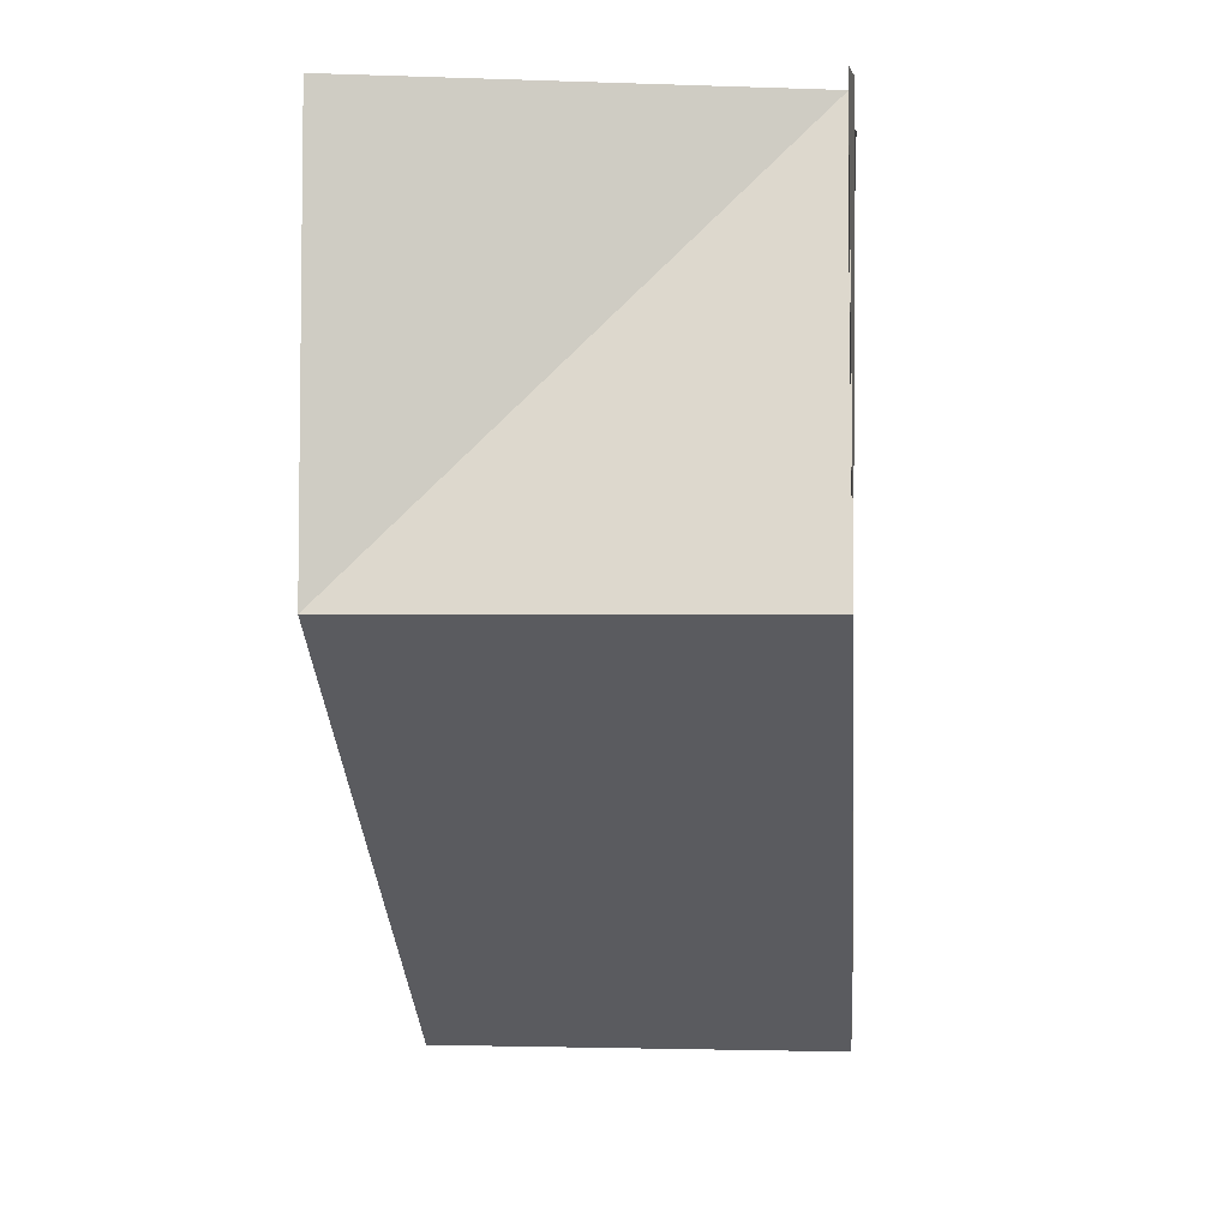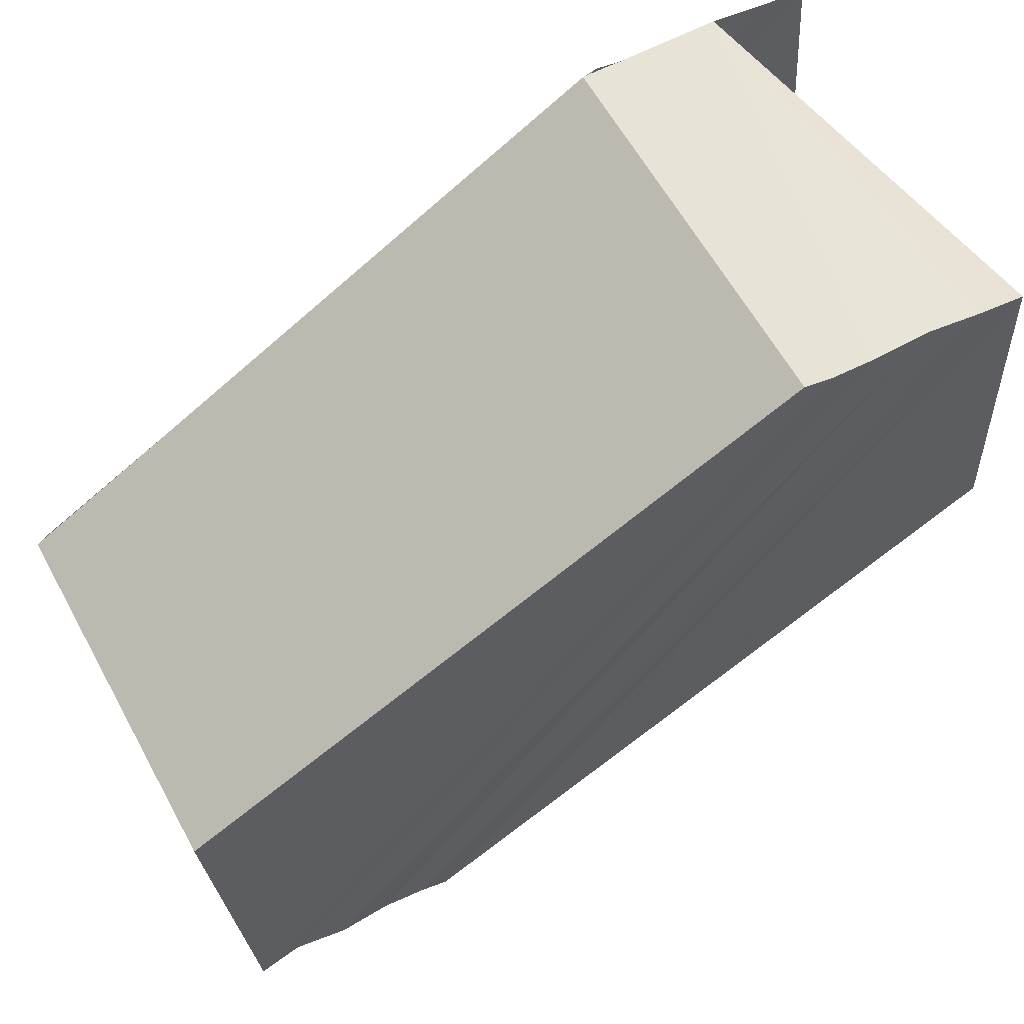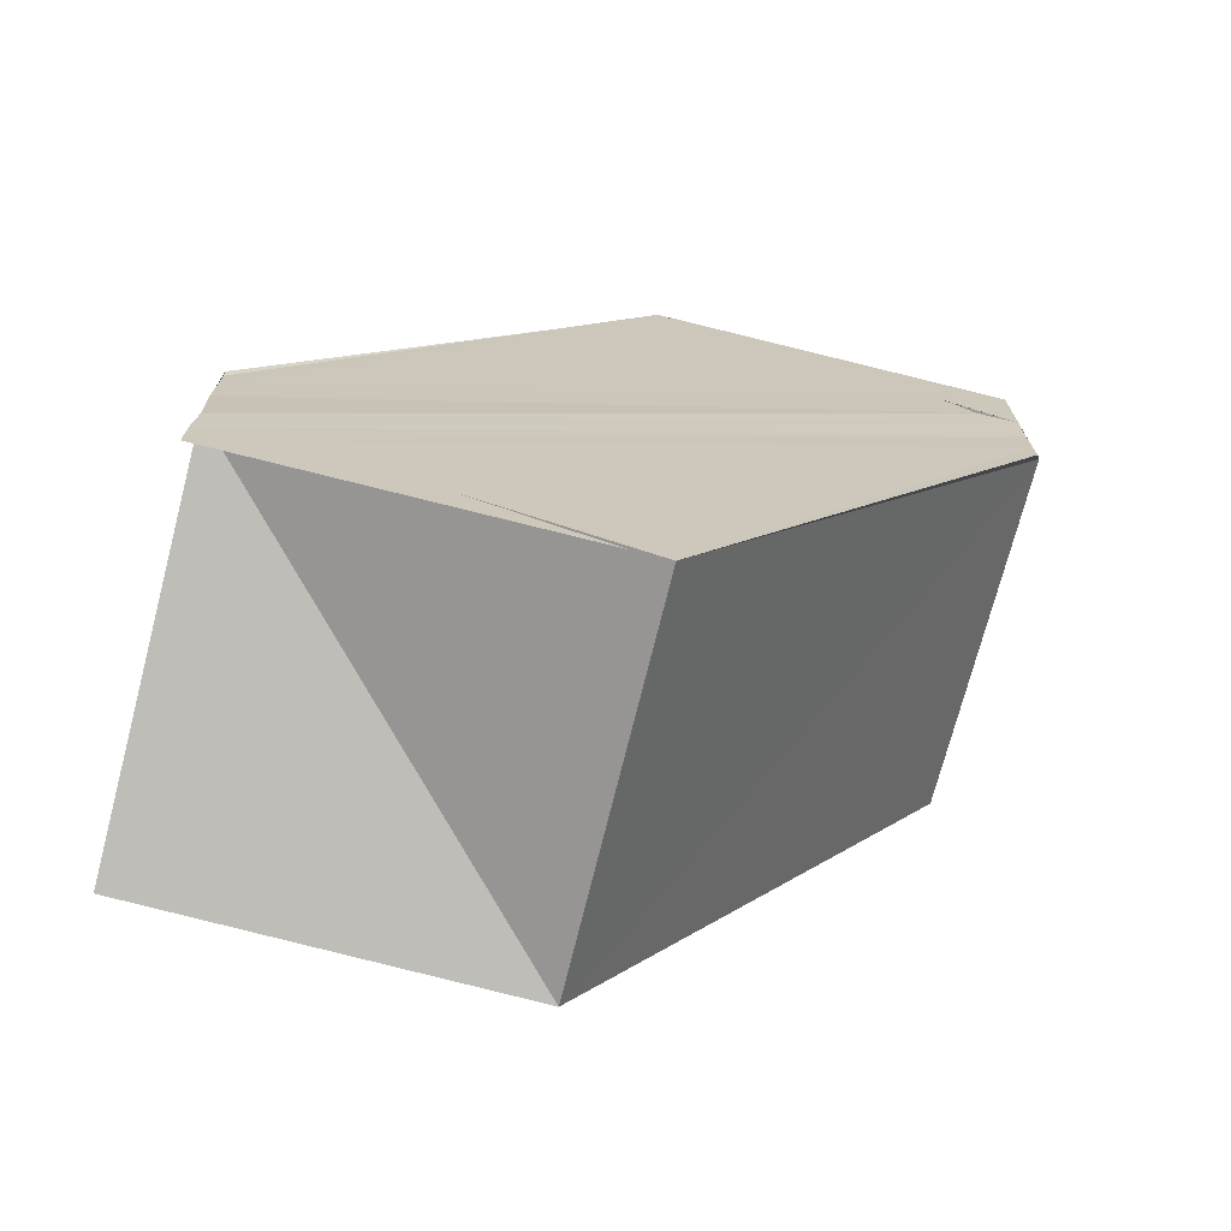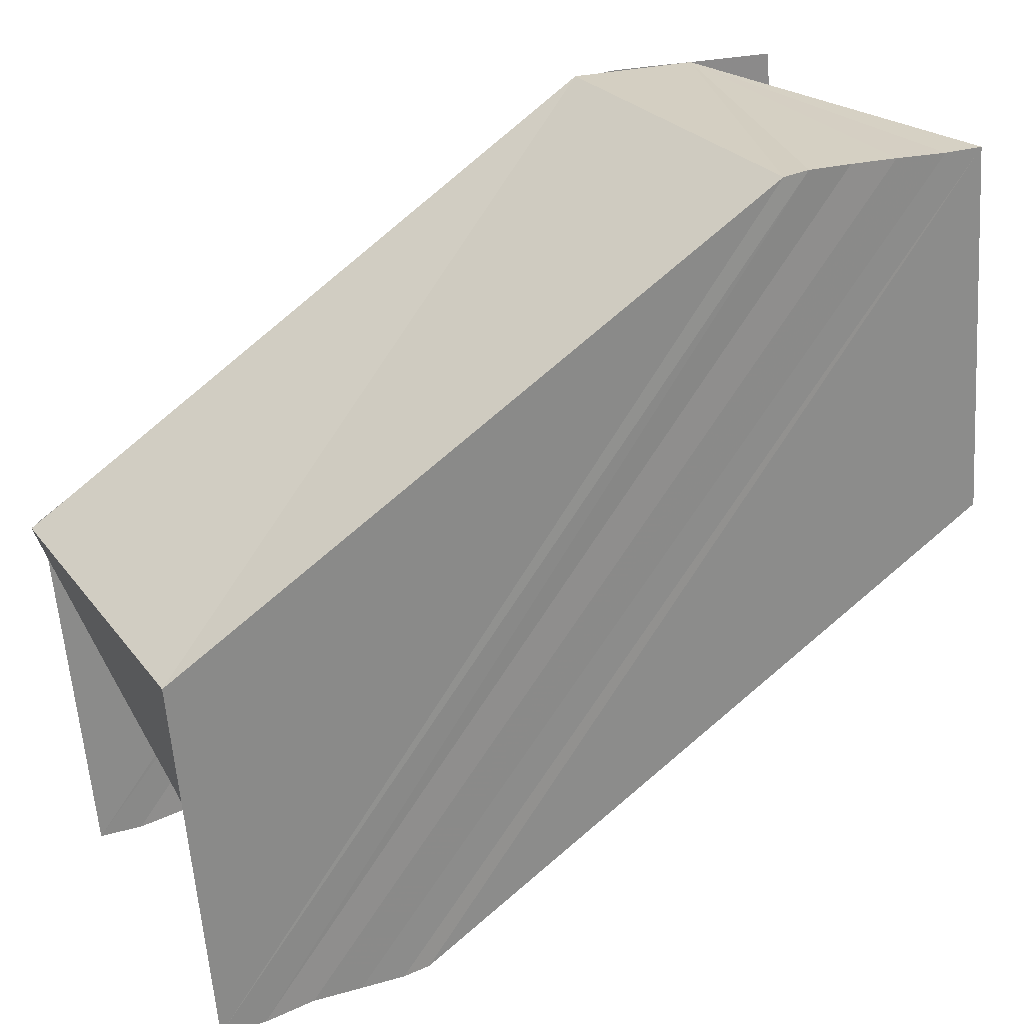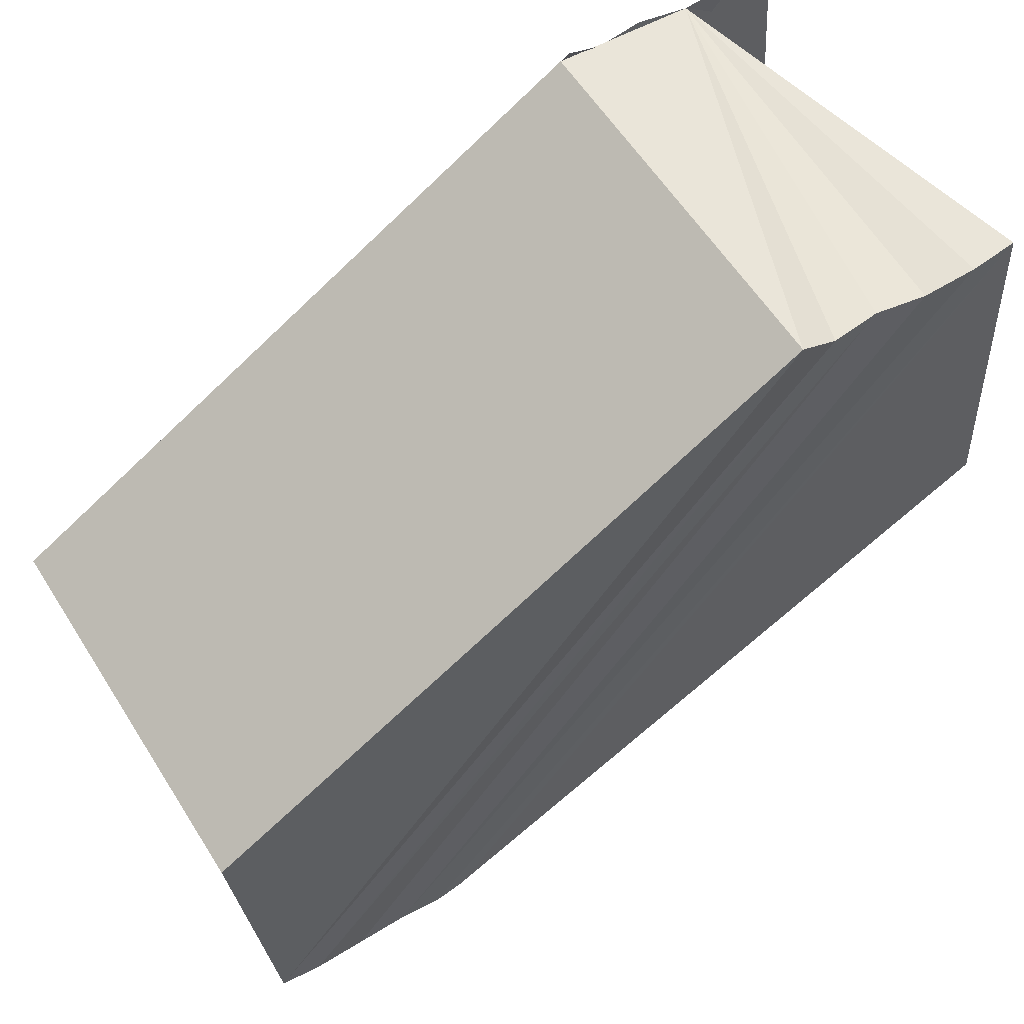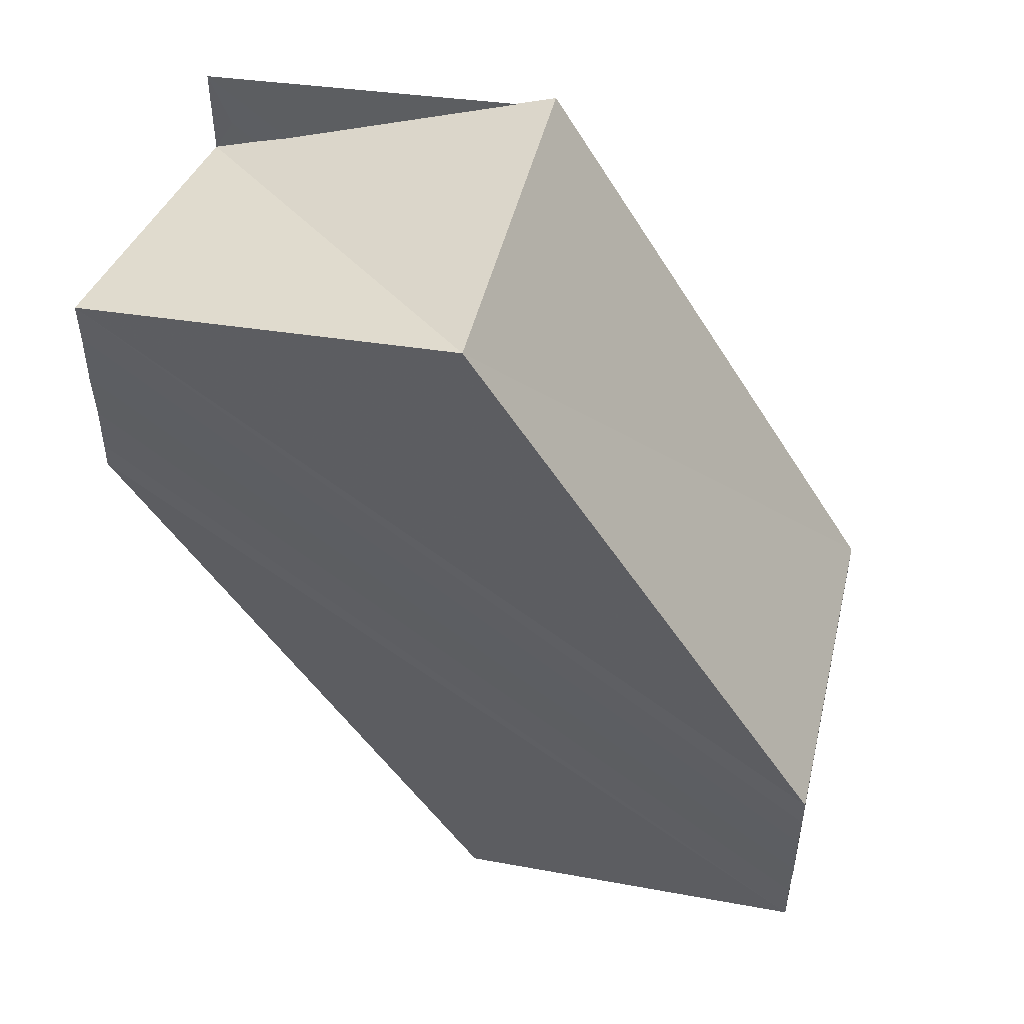
<metadata>
{"format":"obj","ext":"obj","renderer":"f3d","projection":"perspective","resolution":1024,"background":"white","views":[{"elev":-0.7,"azim":4.4,"up":"+Y"},{"elev":61.4,"azim":-116.9,"up":"+Y"},{"elev":-71.0,"azim":77.2,"up":"+Z"},{"elev":26.7,"azim":-115.9,"up":"+Y"},{"elev":59.4,"azim":-121.0,"up":"+Y"},{"elev":48.1,"azim":-76.1,"up":"+Z"}]}
</metadata>
<code>
o 2405
v 2206 1861 8.207
v 2206 1861 8.206
v 2206 1861 8.223
v 2206 1861 8.222
v 2206 1861 8.205
v 2206 1861 8.22
v 2206 1861 8.205
v 2206 1861 8.204
v 2206 1861 8.204
v 2206 1861 8.22
v 2206 1861 8.204
v 2206 1861 8.204
v 2206 1861 8.219
v 2206 1861 8.211
v 2205 1861 8.21
v 2205 1861 8.21
v 2205 1861 8.226
v 2205 1861 8.21
v 2205 1861 8.21
v 2205 1861 8.225
v 2205 1861 8.226
v 2205 1861 8.208
v 2205 1861 8.224
v 2205 1861 8.21
v 2205 1861 8.207
v 2205 1861 8.206
v 2205 1861 8.223
v 2205 1861 8.208
v 2205 1861 8.222
v 2205 1861 8.207
v 2206 1861 8.207
v 2205 1861 8.205
v 2205 1861 8.22
v 2205 1861 8.206
v 2205 1861 8.22
v 2205 1861 8.205
v 2205 1861 8.204
v 2205 1861 8.205
v 2205 1861 8.206
v 2205 1861 8.22
v 2205 1861 8.207
v 2205 1861 8.222
v 2205 1861 8.208
v 2205 1861 8.223
v 2205 1861 8.21
v 2205 1861 8.224
v 2205 1861 8.21
v 2205 1861 8.225
v 2205 1861 8.204
v 2206 1861 8.204
v 2206 1861 8.219
v 2206 1861 8.219
v 2205 1861 8.204
v 2205 1861 8.22
v 2206 1861 8.207
v 2205 1861 8.205
v 2206 1861 8.204
v 2206 1861 8.205
v 2205 1861 8.22
v 2205 1861 8.22
v 2205 1861 8.222
v 2205 1861 8.223
v 2205 1861 8.224
v 2206 1861 8.223
v 2205 1861 8.225
v 2205 1861 8.226
v 2206 1861 8.226
v 2206 1861 8.211
v 2206 1861 8.226
v 2206 1861 8.211
v 2206 1861 8.21
v 2206 1861 8.226
v 2206 1861 8.226
v 2206 1861 8.21
v 2206 1861 8.226
v 2206 1861 8.225
v 2206 1861 8.223
v 2206 1861 8.226
v 2206 1861 8.208
v 2206 1861 8.225
v 2206 1861 8.224
v 2206 1861 8.207
v 2206 1861 8.204
v 2206 1861 8.204
v 2206 1861 8.223
v 2205 1861 8.225
v 2205 1861 8.226
v 2206 1861 8.226
v 2206 1861 8.225
f 1 2 3
f 3 2 4
f 2 5 4
f 4 5 6
f 7 8 6
f 6 9 10
f 9 11 10
f 10 12 13
f 1 14 15
f 16 14 17
f 1 18 19
f 20 18 21
f 1 19 22
f 23 24 20
f 1 22 25
f 1 25 26
f 27 28 23
f 29 30 27
f 31 26 32
f 33 34 29
f 35 36 33
f 37 38 35
f 38 39 40
f 39 41 42
f 41 43 44
f 43 45 46
f 45 47 48
f 31 49 50
f 50 49 51
f 52 53 54
f 55 56 53
f 55 57 58
f 3 52 59
f 3 54 60
f 3 60 61
f 3 61 62
f 3 62 63
f 64 63 65
f 64 66 67
f 66 68 69
f 70 71 67
f 72 71 73
f 71 74 73
f 75 74 76
f 77 78 75
f 74 79 80
f 80 79 81
f 79 1 81
f 81 1 3
f 82 83 84
f 85 86 87
f 85 88 89

</code>
